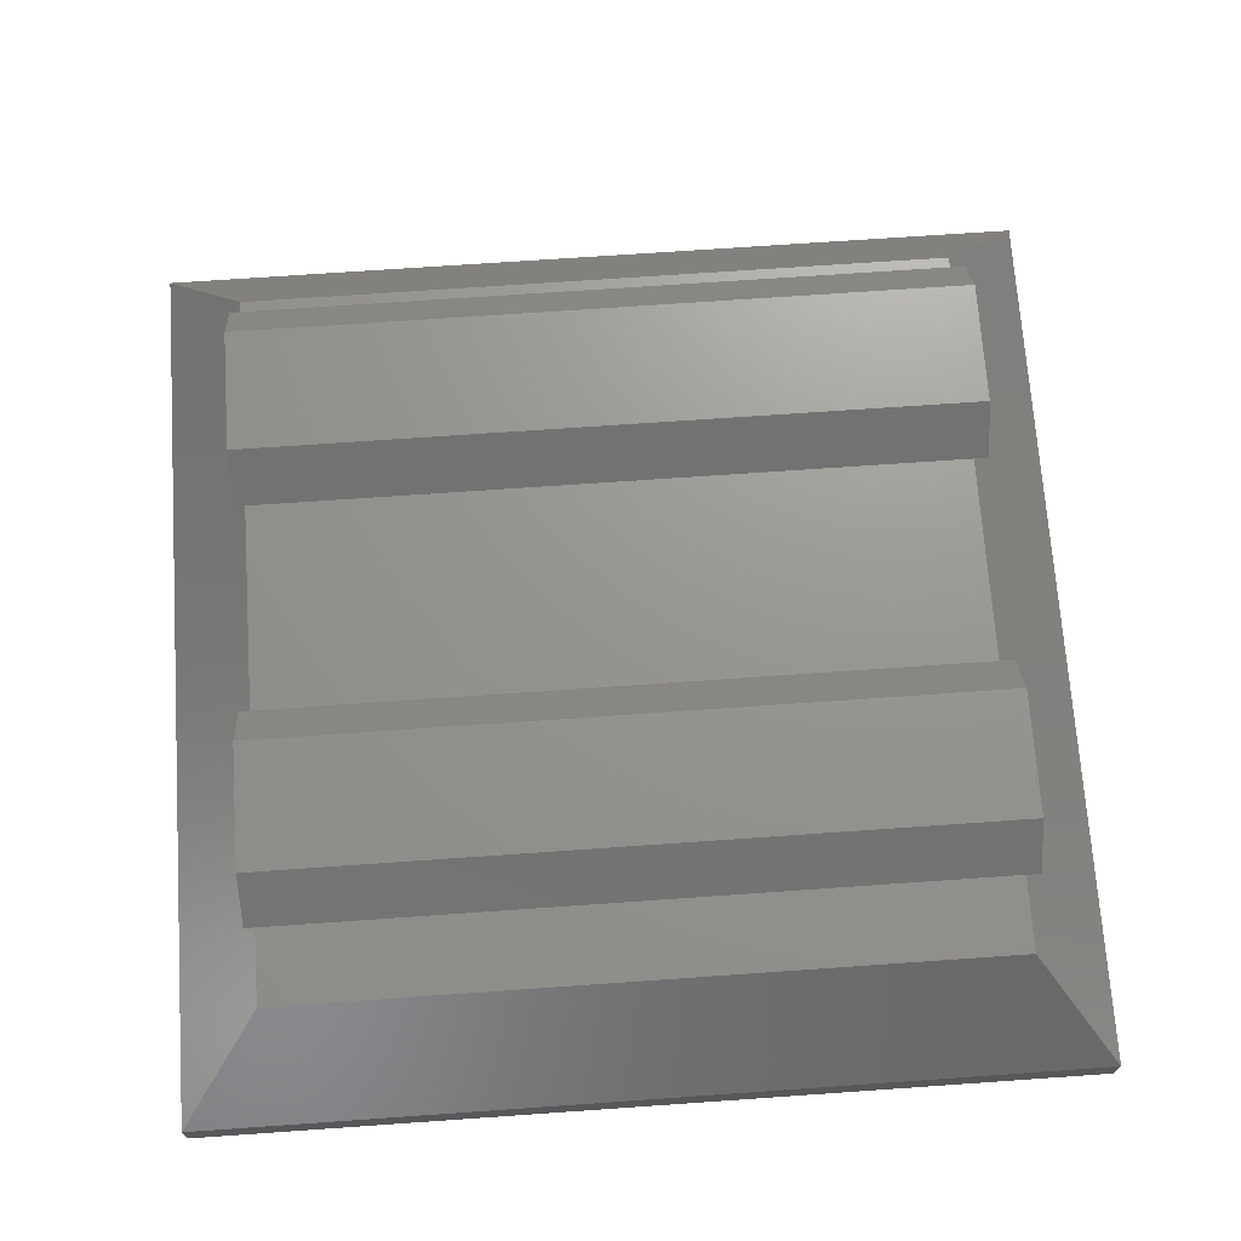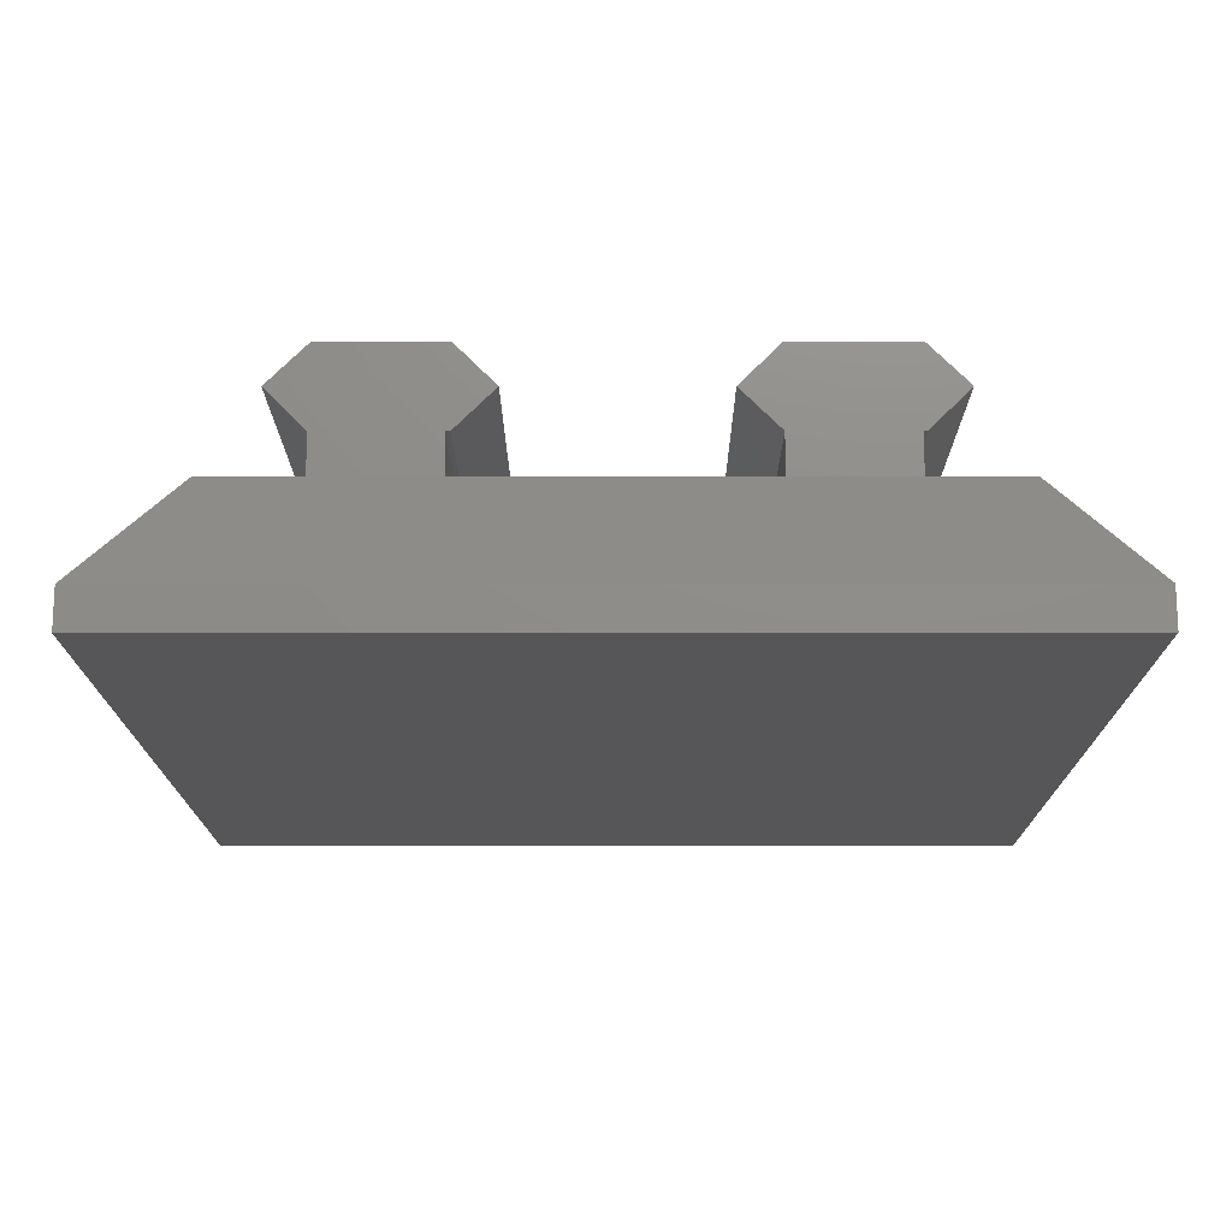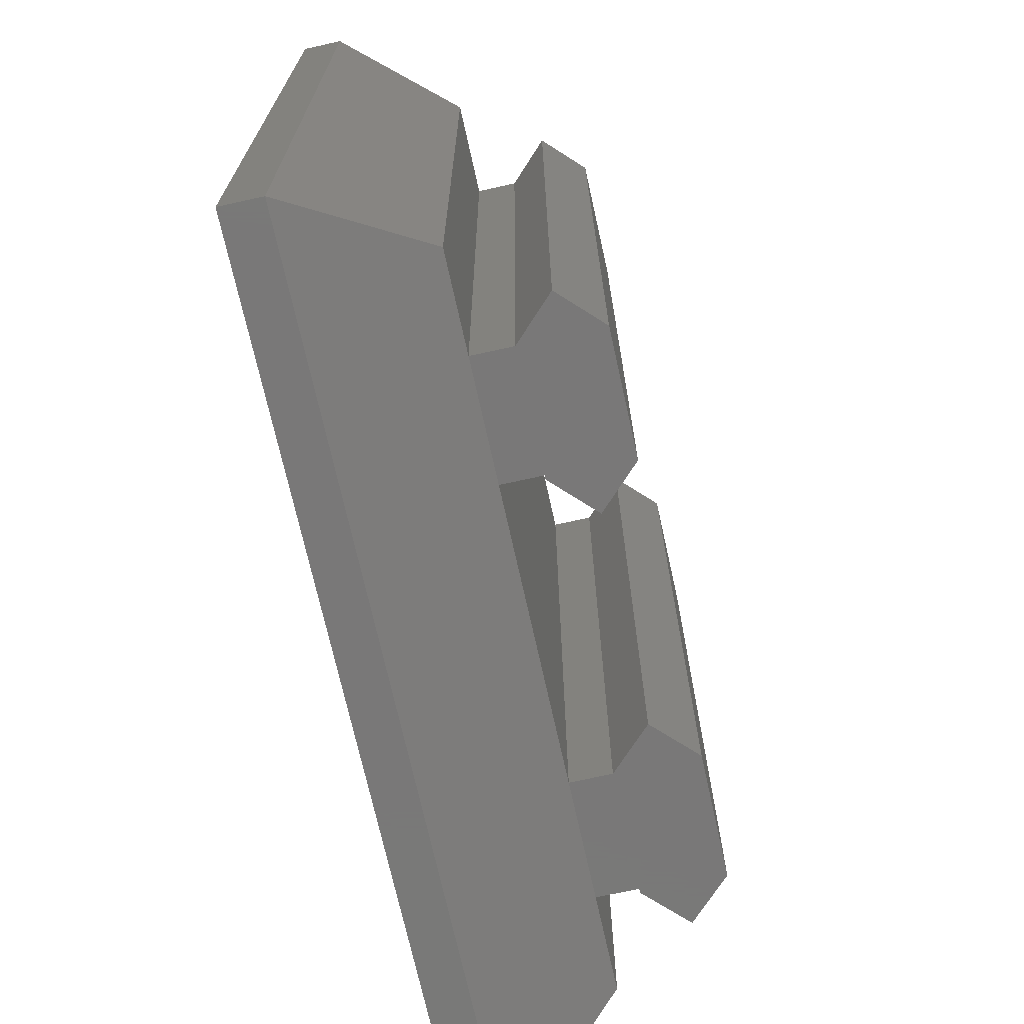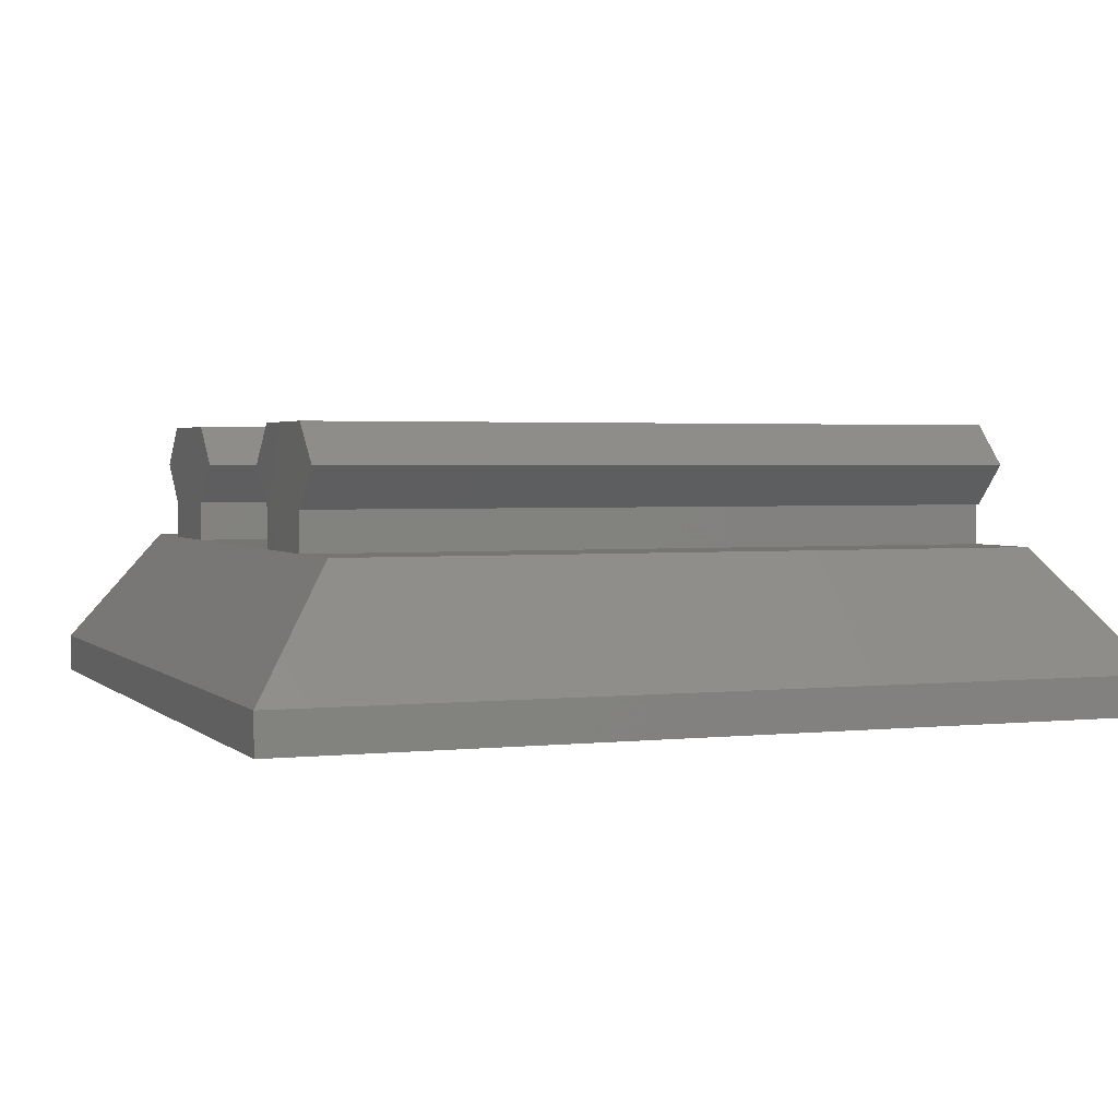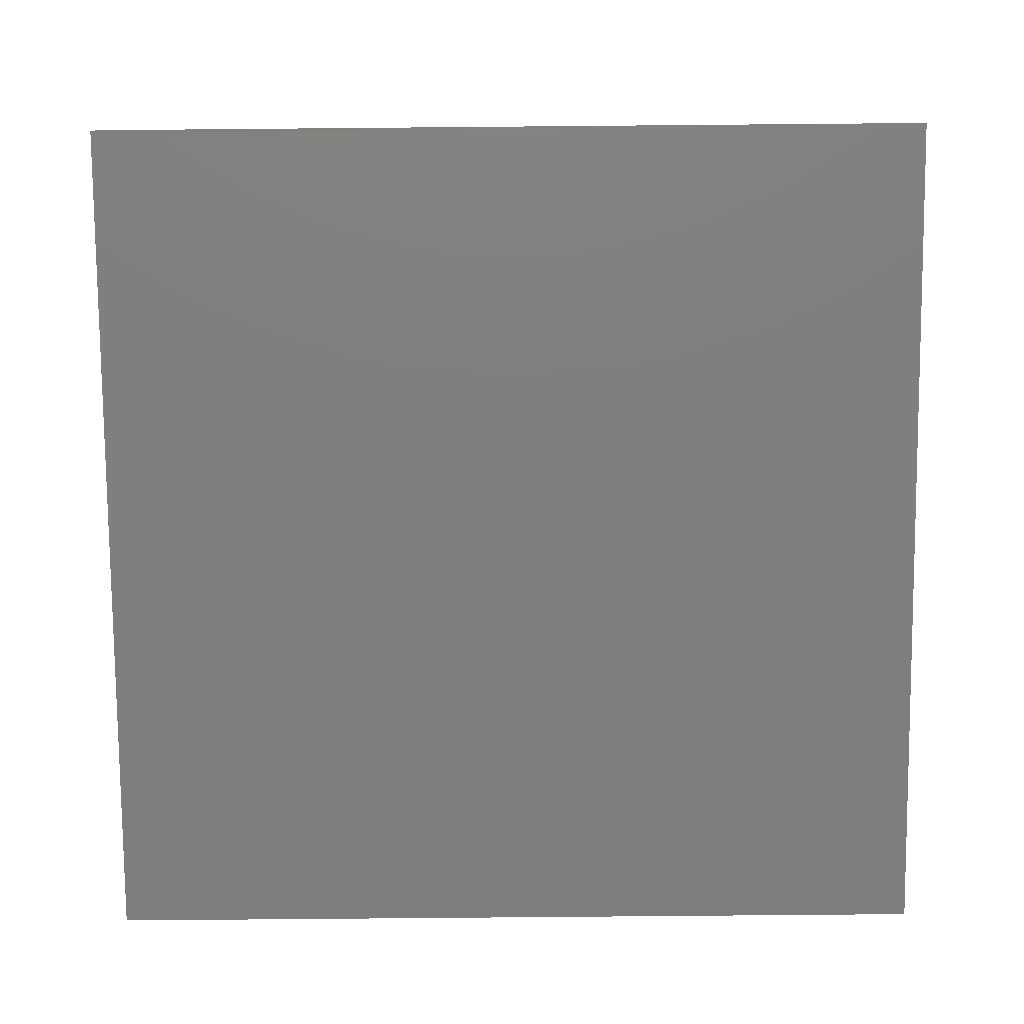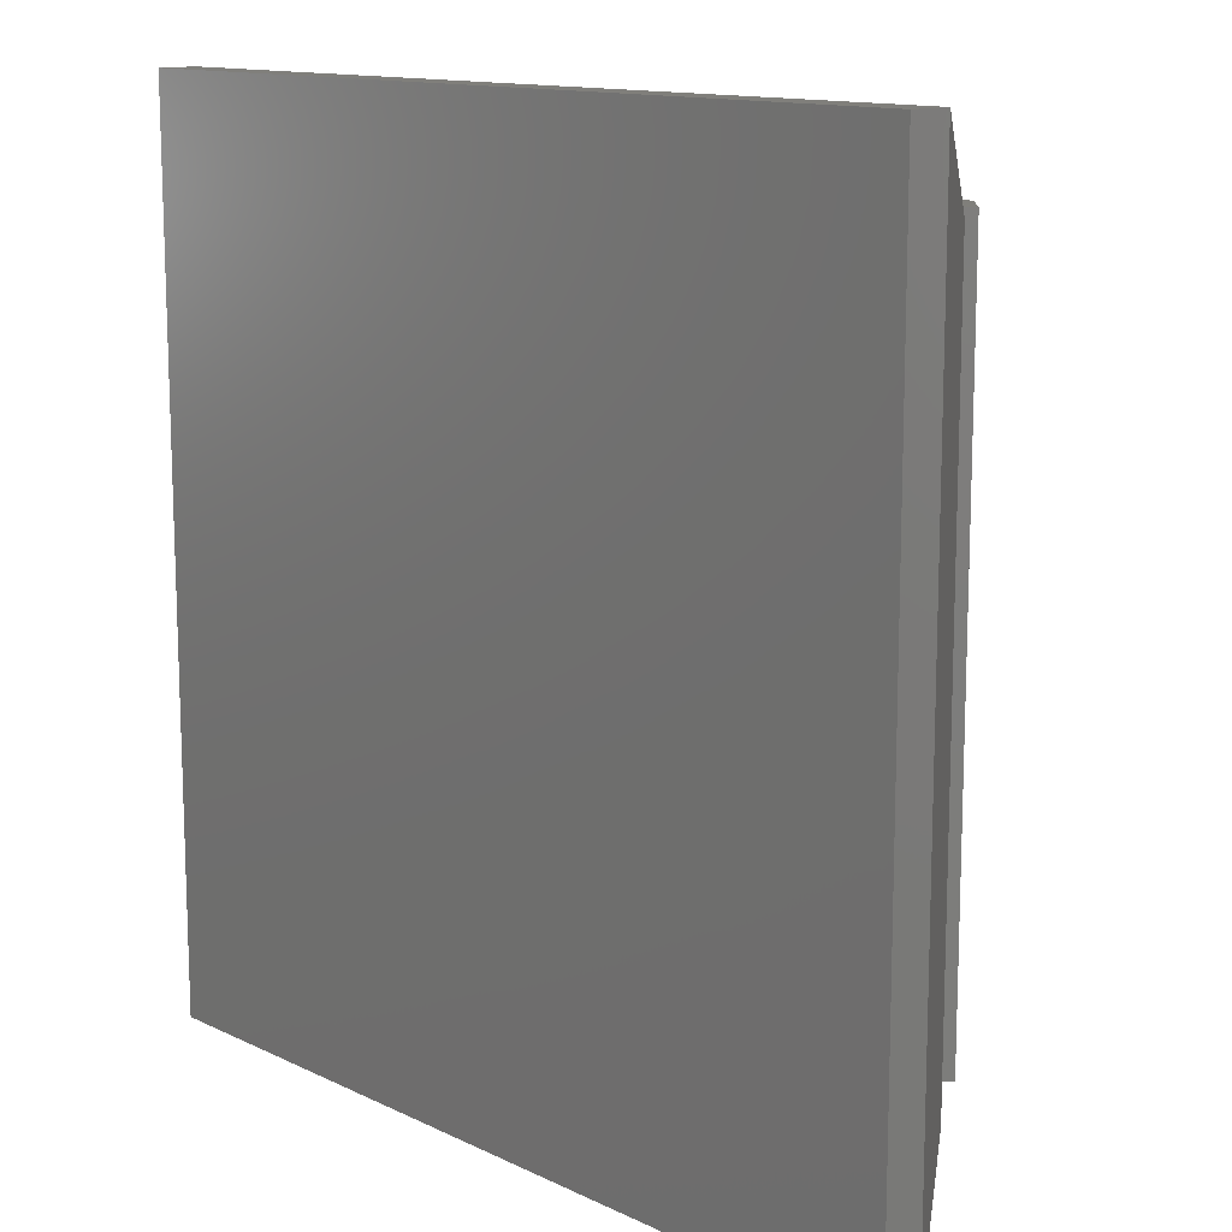
<metadata>
{"format":"stl","ext":"stl","renderer":"f3d","projection":"perspective","resolution":1024,"background":"white","views":[{"elev":70.6,"azim":-94.0,"up":"+Z"},{"elev":-16.0,"azim":0.1,"up":"+Z"},{"elev":-71.4,"azim":-77.5,"up":"+Y"},{"elev":2.4,"azim":68.6,"up":"+Z"},{"elev":-78.9,"azim":90.5,"up":"+Z"},{"elev":12.9,"azim":-132.6,"up":"+Y"}]}
</metadata>
<code>
# stl→obj: 48 verts, 108 faces
v 0 0 0
v 0 0 2.001
v 0 44.1 0
v 0 44.1 2.001
v 44.1 0 0
v 44.1 0 2.001
v 44.1 44.1 0
v 44.1 44.1 2.001
v 4.4 39.7 8.001
v 9.15 39.7 8.001
v 14.95 39.7 8.001
v 29.15 39.7 8.001
v 34.95 39.7 8.001
v 39.7 39.7 8.001
v 4.4 4.4 8.001
v 9.15 4.4 8.001
v 39.7 4.4 8.001
v 34.95 4.4 8.001
v 29.15 4.4 8.001
v 14.95 4.4 8.001
v 34.95 4.4 10
v 34.95 39.7 10
v 27.15 39.7 12
v 29.15 39.7 10
v 29.15 39.7 14
v 35.15 39.7 14
v 37.15 39.7 12
v 35.15 39.7 10
v 29.15 4.4 10
v 14.95 4.4 10
v 14.95 39.7 10
v 7.15 39.7 12
v 9.15 39.7 10
v 9.15 39.7 14
v 15.15 39.7 14
v 17.15 39.7 12
v 15.15 39.7 10
v 9.15 4.4 10
v 15.15 4.4 10
v 7.15 4.4 12
v 17.15 4.4 12
v 15.15 4.4 14
v 9.15 4.4 14
v 35.15 4.4 10
v 27.15 4.4 12
v 37.15 4.4 12
v 35.15 4.4 14
v 29.15 4.4 14
f 1 2 3
f 3 2 4
f 2 1 5
f 6 2 5
f 1 3 5
f 5 3 7
f 3 4 7
f 7 4 8
f 4 9 8
f 8 9 10
f 8 10 11
f 8 11 12
f 8 12 13
f 8 13 14
f 2 15 4
f 4 15 9
f 15 2 6
f 16 15 6
f 17 18 6
f 18 19 6
f 19 20 6
f 20 16 6
f 14 17 6
f 8 14 6
f 6 5 7
f 8 6 7
f 13 18 17
f 14 13 17
f 21 18 13
f 22 21 13
f 23 23 24
f 24 23 25
f 24 25 26
f 24 26 27
f 24 27 27
f 22 27 28
f 24 27 22
f 22 13 24
f 24 13 12
f 11 20 19
f 12 11 19
f 19 29 12
f 12 29 24
f 30 20 11
f 31 30 11
f 32 32 33
f 33 32 34
f 33 34 35
f 33 35 36
f 33 36 36
f 31 36 37
f 33 36 31
f 31 11 33
f 33 11 10
f 9 15 16
f 10 9 16
f 16 38 10
f 10 38 33
f 30 39 40
f 40 40 38
f 20 40 38
f 16 20 38
f 20 30 40
f 39 41 40
f 41 41 40
f 41 42 40
f 42 43 40
f 21 44 45
f 45 45 29
f 18 45 29
f 19 18 29
f 18 21 45
f 44 46 45
f 46 46 45
f 46 47 45
f 47 48 45
f 28 44 22
f 22 44 21
f 45 23 29
f 29 23 24
f 46 44 28
f 27 46 28
f 46 46 27
f 27 46 27
f 26 47 46
f 27 26 46
f 25 48 47
f 26 25 47
f 45 48 23
f 23 48 25
f 45 45 23
f 23 45 23
f 37 39 31
f 31 39 30
f 40 32 38
f 38 32 33
f 41 39 37
f 36 41 37
f 41 41 36
f 36 41 36
f 35 42 41
f 36 35 41
f 34 43 42
f 35 34 42
f 40 43 32
f 32 43 34
f 40 40 32
f 32 40 32

</code>
